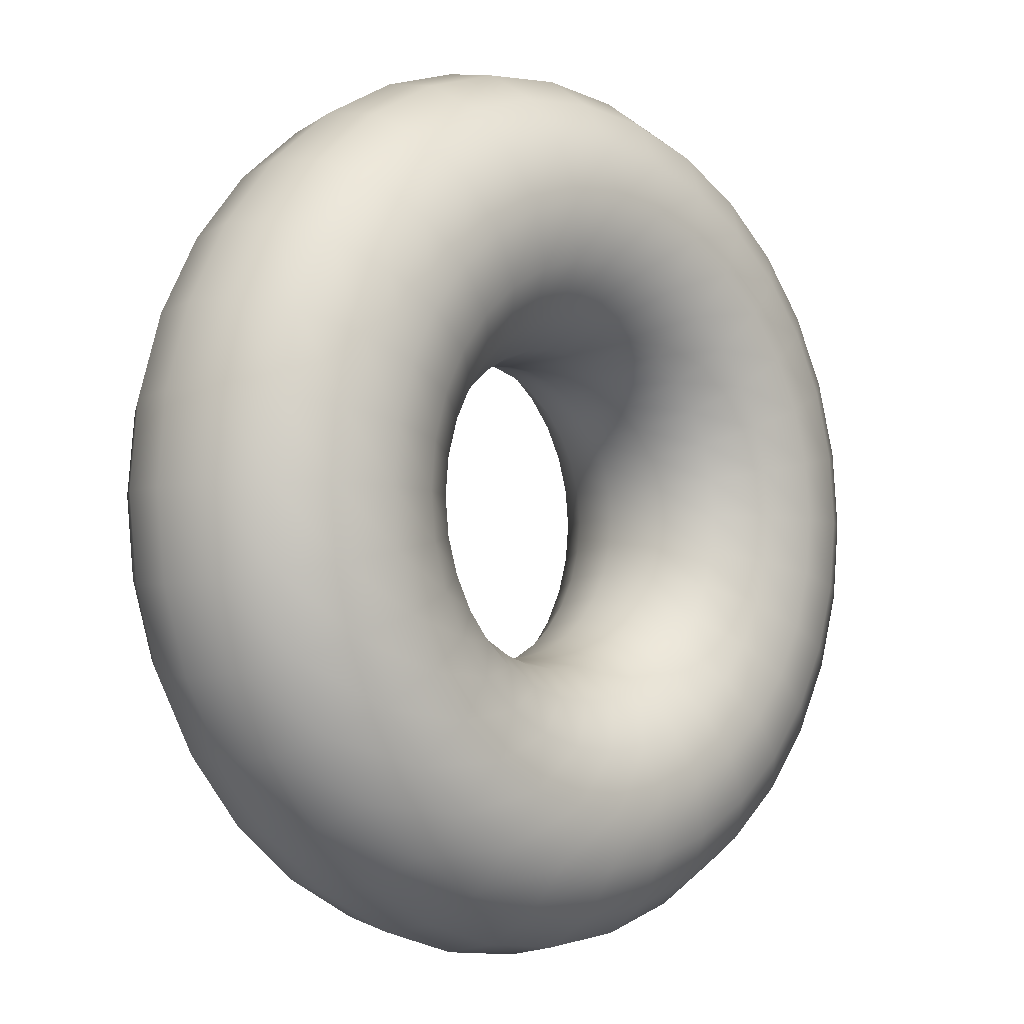
<metadata>
{"format":"obj","ext":"obj","renderer":"f3d","projection":"perspective","resolution":1024,"background":"white","views":[{"elev":-4.2,"azim":135.1,"up":"+Z"}]}
</metadata>
<code>
o Torus
v 1.5 0 0
v 1.462 0.1913 0
v 1.354 0.3536 0
v 1.191 0.4619 0
v 1 0.5 0
v 0.8087 0.4619 0
v 0.6464 0.3536 0
v 0.5381 0.1913 0
v 0.5 0 0
v 0.5381 -0.1913 0
v 0.6464 -0.3536 0
v 0.8087 -0.4619 0
v 1 -0.5 0
v 1.191 -0.4619 0
v 1.354 -0.3536 0
v 1.462 -0.1913 0
v 1.471 0 -0.2926
v 1.434 0.1913 -0.2852
v 1.328 0.3536 -0.2641
v 1.168 0.4619 -0.2324
v 0.9808 0.5 -0.1951
v 0.7931 0.4619 -0.1578
v 0.634 0.3536 -0.1261
v 0.5277 0.1913 -0.105
v 0.4904 0 -0.09755
v 0.5277 -0.1913 -0.105
v 0.634 -0.3536 -0.1261
v 0.7931 -0.4619 -0.1578
v 0.9808 -0.5 -0.1951
v 1.168 -0.4619 -0.2324
v 1.328 -0.3536 -0.2641
v 1.434 -0.1913 -0.2852
v 1.386 0 -0.574
v 1.351 0.1913 -0.5595
v 1.251 0.3536 -0.518
v 1.101 0.4619 -0.4559
v 0.9239 0.5 -0.3827
v 0.7471 0.4619 -0.3095
v 0.5972 0.3536 -0.2474
v 0.4971 0.1913 -0.2059
v 0.4619 0 -0.1913
v 0.4971 -0.1913 -0.2059
v 0.5972 -0.3536 -0.2474
v 0.7471 -0.4619 -0.3095
v 0.9239 -0.5 -0.3827
v 1.101 -0.4619 -0.4559
v 1.251 -0.3536 -0.518
v 1.351 -0.1913 -0.5595
v 1.247 0 -0.8334
v 1.216 0.1913 -0.8122
v 1.125 0.3536 -0.752
v 0.9906 0.4619 -0.6619
v 0.8315 0.5 -0.5556
v 0.6724 0.4619 -0.4493
v 0.5375 0.3536 -0.3591
v 0.4474 0.1913 -0.2989
v 0.4157 0 -0.2778
v 0.4474 -0.1913 -0.2989
v 0.5375 -0.3536 -0.3591
v 0.6724 -0.4619 -0.4493
v 0.8315 -0.5 -0.5556
v 0.9906 -0.4619 -0.6619
v 1.125 -0.3536 -0.752
v 1.216 -0.1913 -0.8122
v 1.061 0 -1.061
v 1.034 0.1913 -1.034
v 0.9571 0.3536 -0.9571
v 0.8424 0.4619 -0.8424
v 0.7071 0.5 -0.7071
v 0.5718 0.4619 -0.5718
v 0.4571 0.3536 -0.4571
v 0.3805 0.1913 -0.3805
v 0.3536 0 -0.3536
v 0.3805 -0.1913 -0.3805
v 0.4571 -0.3536 -0.4571
v 0.5718 -0.4619 -0.5718
v 0.7071 -0.5 -0.7071
v 0.8424 -0.4619 -0.8424
v 0.9571 -0.3536 -0.9571
v 1.034 -0.1913 -1.034
v 0.8334 0 -1.247
v 0.8122 0.1913 -1.216
v 0.752 0.3536 -1.125
v 0.6619 0.4619 -0.9906
v 0.5556 0.5 -0.8315
v 0.4493 0.4619 -0.6724
v 0.3591 0.3536 -0.5375
v 0.2989 0.1913 -0.4474
v 0.2778 0 -0.4157
v 0.2989 -0.1913 -0.4474
v 0.3591 -0.3536 -0.5375
v 0.4493 -0.4619 -0.6724
v 0.5556 -0.5 -0.8315
v 0.6619 -0.4619 -0.9906
v 0.752 -0.3536 -1.125
v 0.8122 -0.1913 -1.216
v 0.574 0 -1.386
v 0.5595 0.1913 -1.351
v 0.518 0.3536 -1.251
v 0.4559 0.4619 -1.101
v 0.3827 0.5 -0.9239
v 0.3095 0.4619 -0.7471
v 0.2474 0.3536 -0.5972
v 0.2059 0.1913 -0.4971
v 0.1913 0 -0.4619
v 0.2059 -0.1913 -0.4971
v 0.2474 -0.3536 -0.5972
v 0.3095 -0.4619 -0.7471
v 0.3827 -0.5 -0.9239
v 0.4559 -0.4619 -1.101
v 0.518 -0.3536 -1.251
v 0.5595 -0.1913 -1.351
v 0.2926 0 -1.471
v 0.2852 0.1913 -1.434
v 0.2641 0.3536 -1.328
v 0.2324 0.4619 -1.168
v 0.1951 0.5 -0.9808
v 0.1578 0.4619 -0.7931
v 0.1261 0.3536 -0.634
v 0.105 0.1913 -0.5277
v 0.09755 0 -0.4904
v 0.105 -0.1913 -0.5277
v 0.1261 -0.3536 -0.634
v 0.1578 -0.4619 -0.7931
v 0.1951 -0.5 -0.9808
v 0.2324 -0.4619 -1.168
v 0.2641 -0.3536 -1.328
v 0.2852 -0.1913 -1.434
v 0 0 -1.5
v 0 0.1913 -1.462
v 0 0.3536 -1.354
v 0 0.4619 -1.191
v 0 0.5 -1
v 0 0.4619 -0.8087
v 0 0.3536 -0.6464
v 0 0.1913 -0.5381
v 0 0 -0.5
v 0 -0.1913 -0.5381
v 0 -0.3536 -0.6464
v 0 -0.4619 -0.8087
v 0 -0.5 -1
v 0 -0.4619 -1.191
v 0 -0.3536 -1.354
v 0 -0.1913 -1.462
v -0.2926 0 -1.471
v -0.2852 0.1913 -1.434
v -0.2641 0.3536 -1.328
v -0.2324 0.4619 -1.168
v -0.1951 0.5 -0.9808
v -0.1578 0.4619 -0.7931
v -0.1261 0.3536 -0.634
v -0.105 0.1913 -0.5277
v -0.09755 0 -0.4904
v -0.105 -0.1913 -0.5277
v -0.1261 -0.3536 -0.634
v -0.1578 -0.4619 -0.7931
v -0.1951 -0.5 -0.9808
v -0.2324 -0.4619 -1.168
v -0.2641 -0.3536 -1.328
v -0.2852 -0.1913 -1.434
v -0.574 0 -1.386
v -0.5595 0.1913 -1.351
v -0.518 0.3536 -1.251
v -0.4559 0.4619 -1.101
v -0.3827 0.5 -0.9239
v -0.3095 0.4619 -0.7471
v -0.2474 0.3536 -0.5972
v -0.2059 0.1913 -0.4971
v -0.1913 0 -0.4619
v -0.2059 -0.1913 -0.4971
v -0.2474 -0.3536 -0.5972
v -0.3095 -0.4619 -0.7471
v -0.3827 -0.5 -0.9239
v -0.4559 -0.4619 -1.101
v -0.518 -0.3536 -1.251
v -0.5595 -0.1913 -1.351
v -0.8334 0 -1.247
v -0.8122 0.1913 -1.216
v -0.752 0.3536 -1.125
v -0.6619 0.4619 -0.9906
v -0.5556 0.5 -0.8315
v -0.4493 0.4619 -0.6724
v -0.3591 0.3536 -0.5375
v -0.2989 0.1913 -0.4474
v -0.2778 0 -0.4157
v -0.2989 -0.1913 -0.4474
v -0.3591 -0.3536 -0.5375
v -0.4493 -0.4619 -0.6724
v -0.5556 -0.5 -0.8315
v -0.6619 -0.4619 -0.9906
v -0.752 -0.3536 -1.125
v -0.8122 -0.1913 -1.216
v -1.061 0 -1.061
v -1.034 0.1913 -1.034
v -0.9571 0.3536 -0.9571
v -0.8424 0.4619 -0.8424
v -0.7071 0.5 -0.7071
v -0.5718 0.4619 -0.5718
v -0.4571 0.3536 -0.4571
v -0.3805 0.1913 -0.3805
v -0.3536 0 -0.3536
v -0.3805 -0.1913 -0.3805
v -0.4571 -0.3536 -0.4571
v -0.5718 -0.4619 -0.5718
v -0.7071 -0.5 -0.7071
v -0.8424 -0.4619 -0.8424
v -0.9571 -0.3536 -0.9571
v -1.034 -0.1913 -1.034
v -1.247 0 -0.8334
v -1.216 0.1913 -0.8122
v -1.125 0.3536 -0.752
v -0.9906 0.4619 -0.6619
v -0.8315 0.5 -0.5556
v -0.6724 0.4619 -0.4493
v -0.5375 0.3536 -0.3591
v -0.4474 0.1913 -0.2989
v -0.4157 0 -0.2778
v -0.4474 -0.1913 -0.2989
v -0.5375 -0.3536 -0.3591
v -0.6724 -0.4619 -0.4493
v -0.8315 -0.5 -0.5556
v -0.9906 -0.4619 -0.6619
v -1.125 -0.3536 -0.752
v -1.216 -0.1913 -0.8122
v -1.386 0 -0.574
v -1.351 0.1913 -0.5595
v -1.251 0.3536 -0.518
v -1.101 0.4619 -0.4559
v -0.9239 0.5 -0.3827
v -0.7471 0.4619 -0.3095
v -0.5972 0.3536 -0.2474
v -0.4971 0.1913 -0.2059
v -0.4619 0 -0.1913
v -0.4971 -0.1913 -0.2059
v -0.5972 -0.3536 -0.2474
v -0.7471 -0.4619 -0.3095
v -0.9239 -0.5 -0.3827
v -1.101 -0.4619 -0.4559
v -1.251 -0.3536 -0.518
v -1.351 -0.1913 -0.5595
v -1.471 0 -0.2926
v -1.434 0.1913 -0.2852
v -1.328 0.3536 -0.2641
v -1.168 0.4619 -0.2324
v -0.9808 0.5 -0.1951
v -0.7931 0.4619 -0.1578
v -0.634 0.3536 -0.1261
v -0.5277 0.1913 -0.105
v -0.4904 0 -0.09755
v -0.5277 -0.1913 -0.105
v -0.634 -0.3536 -0.1261
v -0.7931 -0.4619 -0.1578
v -0.9808 -0.5 -0.1951
v -1.168 -0.4619 -0.2324
v -1.328 -0.3536 -0.2641
v -1.434 -0.1913 -0.2852
v -1.5 0 -0
v -1.462 0.1913 -0
v -1.354 0.3536 -0
v -1.191 0.4619 -0
v -1 0.5 -0
v -0.8087 0.4619 -0
v -0.6464 0.3536 -0
v -0.5381 0.1913 -0
v -0.5 0 -0
v -0.5381 -0.1913 -0
v -0.6464 -0.3536 -0
v -0.8087 -0.4619 -0
v -1 -0.5 -0
v -1.191 -0.4619 -0
v -1.354 -0.3536 -0
v -1.462 -0.1913 -0
v -1.471 0 0.2926
v -1.434 0.1913 0.2852
v -1.328 0.3536 0.2641
v -1.168 0.4619 0.2324
v -0.9808 0.5 0.1951
v -0.7931 0.4619 0.1578
v -0.634 0.3536 0.1261
v -0.5277 0.1913 0.105
v -0.4904 0 0.09755
v -0.5277 -0.1913 0.105
v -0.634 -0.3536 0.1261
v -0.7931 -0.4619 0.1578
v -0.9808 -0.5 0.1951
v -1.168 -0.4619 0.2324
v -1.328 -0.3536 0.2641
v -1.434 -0.1913 0.2852
v -1.386 0 0.574
v -1.351 0.1913 0.5595
v -1.251 0.3536 0.518
v -1.101 0.4619 0.4559
v -0.9239 0.5 0.3827
v -0.7471 0.4619 0.3095
v -0.5972 0.3536 0.2474
v -0.4971 0.1913 0.2059
v -0.4619 0 0.1913
v -0.4971 -0.1913 0.2059
v -0.5972 -0.3536 0.2474
v -0.7471 -0.4619 0.3095
v -0.9239 -0.5 0.3827
v -1.101 -0.4619 0.4559
v -1.251 -0.3536 0.518
v -1.351 -0.1913 0.5595
v -1.247 0 0.8334
v -1.216 0.1913 0.8122
v -1.125 0.3536 0.752
v -0.9906 0.4619 0.6619
v -0.8315 0.5 0.5556
v -0.6724 0.4619 0.4493
v -0.5375 0.3536 0.3591
v -0.4474 0.1913 0.2989
v -0.4157 0 0.2778
v -0.4474 -0.1913 0.2989
v -0.5375 -0.3536 0.3591
v -0.6724 -0.4619 0.4493
v -0.8315 -0.5 0.5556
v -0.9906 -0.4619 0.6619
v -1.125 -0.3536 0.752
v -1.216 -0.1913 0.8122
v -1.061 0 1.061
v -1.034 0.1913 1.034
v -0.9571 0.3536 0.9571
v -0.8424 0.4619 0.8424
v -0.7071 0.5 0.7071
v -0.5718 0.4619 0.5718
v -0.4571 0.3536 0.4571
v -0.3805 0.1913 0.3805
v -0.3536 0 0.3536
v -0.3805 -0.1913 0.3805
v -0.4571 -0.3536 0.4571
v -0.5718 -0.4619 0.5718
v -0.7071 -0.5 0.7071
v -0.8424 -0.4619 0.8424
v -0.9571 -0.3536 0.9571
v -1.034 -0.1913 1.034
v -0.8334 0 1.247
v -0.8122 0.1913 1.216
v -0.752 0.3536 1.125
v -0.6619 0.4619 0.9906
v -0.5556 0.5 0.8315
v -0.4493 0.4619 0.6724
v -0.3591 0.3536 0.5375
v -0.2989 0.1913 0.4474
v -0.2778 0 0.4157
v -0.2989 -0.1913 0.4474
v -0.3591 -0.3536 0.5375
v -0.4493 -0.4619 0.6724
v -0.5556 -0.5 0.8315
v -0.6619 -0.4619 0.9906
v -0.752 -0.3536 1.125
v -0.8122 -0.1913 1.216
v -0.574 0 1.386
v -0.5595 0.1913 1.351
v -0.518 0.3536 1.251
v -0.4559 0.4619 1.101
v -0.3827 0.5 0.9239
v -0.3095 0.4619 0.7471
v -0.2474 0.3536 0.5972
v -0.2059 0.1913 0.4971
v -0.1913 0 0.4619
v -0.2059 -0.1913 0.4971
v -0.2474 -0.3536 0.5972
v -0.3095 -0.4619 0.7471
v -0.3827 -0.5 0.9239
v -0.4559 -0.4619 1.101
v -0.518 -0.3536 1.251
v -0.5595 -0.1913 1.351
v -0.2926 0 1.471
v -0.2852 0.1913 1.434
v -0.2641 0.3536 1.328
v -0.2324 0.4619 1.168
v -0.1951 0.5 0.9808
v -0.1578 0.4619 0.7931
v -0.1261 0.3536 0.634
v -0.105 0.1913 0.5277
v -0.09755 0 0.4904
v -0.105 -0.1913 0.5277
v -0.1261 -0.3536 0.634
v -0.1578 -0.4619 0.7931
v -0.1951 -0.5 0.9808
v -0.2324 -0.4619 1.168
v -0.2641 -0.3536 1.328
v -0.2852 -0.1913 1.434
v 0 0 1.5
v 0 0.1913 1.462
v 0 0.3536 1.354
v 0 0.4619 1.191
v 0 0.5 1
v 0 0.4619 0.8087
v 0 0.3536 0.6464
v 0 0.1913 0.5381
v 0 0 0.5
v 0 -0.1913 0.5381
v 0 -0.3536 0.6464
v 0 -0.4619 0.8087
v 0 -0.5 1
v 0 -0.4619 1.191
v 0 -0.3536 1.354
v 0 -0.1913 1.462
v 0.2926 0 1.471
v 0.2852 0.1913 1.434
v 0.2641 0.3536 1.328
v 0.2324 0.4619 1.168
v 0.1951 0.5 0.9808
v 0.1578 0.4619 0.7931
v 0.1261 0.3536 0.634
v 0.105 0.1913 0.5277
v 0.09755 0 0.4904
v 0.105 -0.1913 0.5277
v 0.1261 -0.3536 0.634
v 0.1578 -0.4619 0.7931
v 0.1951 -0.5 0.9808
v 0.2324 -0.4619 1.168
v 0.2641 -0.3536 1.328
v 0.2852 -0.1913 1.434
v 0.574 0 1.386
v 0.5595 0.1913 1.351
v 0.518 0.3536 1.251
v 0.4559 0.4619 1.101
v 0.3827 0.5 0.9239
v 0.3095 0.4619 0.7471
v 0.2474 0.3536 0.5972
v 0.2059 0.1913 0.4971
v 0.1913 0 0.4619
v 0.2059 -0.1913 0.4971
v 0.2474 -0.3536 0.5972
v 0.3095 -0.4619 0.7471
v 0.3827 -0.5 0.9239
v 0.4559 -0.4619 1.101
v 0.518 -0.3536 1.251
v 0.5595 -0.1913 1.351
v 0.8334 0 1.247
v 0.8122 0.1913 1.216
v 0.752 0.3536 1.125
v 0.6619 0.4619 0.9906
v 0.5556 0.5 0.8315
v 0.4493 0.4619 0.6724
v 0.3591 0.3536 0.5375
v 0.2989 0.1913 0.4474
v 0.2778 0 0.4157
v 0.2989 -0.1913 0.4474
v 0.3591 -0.3536 0.5375
v 0.4493 -0.4619 0.6724
v 0.5556 -0.5 0.8315
v 0.6619 -0.4619 0.9906
v 0.752 -0.3536 1.125
v 0.8122 -0.1913 1.216
v 1.061 0 1.061
v 1.034 0.1913 1.034
v 0.9571 0.3536 0.9571
v 0.8424 0.4619 0.8424
v 0.7071 0.5 0.7071
v 0.5718 0.4619 0.5718
v 0.4571 0.3536 0.4571
v 0.3805 0.1913 0.3805
v 0.3536 0 0.3536
v 0.3805 -0.1913 0.3805
v 0.4571 -0.3536 0.4571
v 0.5718 -0.4619 0.5718
v 0.7071 -0.5 0.7071
v 0.8424 -0.4619 0.8424
v 0.9571 -0.3536 0.9571
v 1.034 -0.1913 1.034
v 1.247 0 0.8334
v 1.216 0.1913 0.8122
v 1.125 0.3536 0.752
v 0.9906 0.4619 0.6619
v 0.8315 0.5 0.5556
v 0.6724 0.4619 0.4493
v 0.5375 0.3536 0.3591
v 0.4474 0.1913 0.2989
v 0.4157 0 0.2778
v 0.4474 -0.1913 0.2989
v 0.5375 -0.3536 0.3591
v 0.6724 -0.4619 0.4493
v 0.8315 -0.5 0.5556
v 0.9906 -0.4619 0.6619
v 1.125 -0.3536 0.752
v 1.216 -0.1913 0.8122
v 1.386 0 0.574
v 1.351 0.1913 0.5595
v 1.251 0.3536 0.518
v 1.101 0.4619 0.4559
v 0.9239 0.5 0.3827
v 0.7471 0.4619 0.3095
v 0.5972 0.3536 0.2474
v 0.4971 0.1913 0.2059
v 0.4619 0 0.1913
v 0.4971 -0.1913 0.2059
v 0.5972 -0.3536 0.2474
v 0.7471 -0.4619 0.3095
v 0.9239 -0.5 0.3827
v 1.101 -0.4619 0.4559
v 1.251 -0.3536 0.518
v 1.351 -0.1913 0.5595
v 1.471 0 0.2926
v 1.434 0.1913 0.2852
v 1.328 0.3536 0.2641
v 1.168 0.4619 0.2324
v 0.9808 0.5 0.1951
v 0.7931 0.4619 0.1578
v 0.634 0.3536 0.1261
v 0.5277 0.1913 0.105
v 0.4904 0 0.09755
v 0.5277 -0.1913 0.105
v 0.634 -0.3536 0.1261
v 0.7931 -0.4619 0.1578
v 0.9808 -0.5 0.1951
v 1.168 -0.4619 0.2324
v 1.328 -0.3536 0.2641
v 1.434 -0.1913 0.2852
f 1 17 18 2
f 2 18 19 3
f 3 19 20 4
f 4 20 21 5
f 5 21 22 6
f 6 22 23 7
f 7 23 24 8
f 8 24 25 9
f 9 25 26 10
f 10 26 27 11
f 11 27 28 12
f 12 28 29 13
f 13 29 30 14
f 14 30 31 15
f 15 31 32 16
f 16 32 17 1
f 17 33 34 18
f 18 34 35 19
f 19 35 36 20
f 20 36 37 21
f 21 37 38 22
f 22 38 39 23
f 23 39 40 24
f 24 40 41 25
f 25 41 42 26
f 26 42 43 27
f 27 43 44 28
f 28 44 45 29
f 29 45 46 30
f 30 46 47 31
f 31 47 48 32
f 32 48 33 17
f 33 49 50 34
f 34 50 51 35
f 35 51 52 36
f 36 52 53 37
f 37 53 54 38
f 38 54 55 39
f 39 55 56 40
f 40 56 57 41
f 41 57 58 42
f 42 58 59 43
f 43 59 60 44
f 44 60 61 45
f 45 61 62 46
f 46 62 63 47
f 47 63 64 48
f 48 64 49 33
f 49 65 66 50
f 50 66 67 51
f 51 67 68 52
f 52 68 69 53
f 53 69 70 54
f 54 70 71 55
f 55 71 72 56
f 56 72 73 57
f 57 73 74 58
f 58 74 75 59
f 59 75 76 60
f 60 76 77 61
f 61 77 78 62
f 62 78 79 63
f 63 79 80 64
f 64 80 65 49
f 65 81 82 66
f 66 82 83 67
f 67 83 84 68
f 68 84 85 69
f 69 85 86 70
f 70 86 87 71
f 71 87 88 72
f 72 88 89 73
f 73 89 90 74
f 74 90 91 75
f 75 91 92 76
f 76 92 93 77
f 77 93 94 78
f 78 94 95 79
f 79 95 96 80
f 80 96 81 65
f 81 97 98 82
f 82 98 99 83
f 83 99 100 84
f 84 100 101 85
f 85 101 102 86
f 86 102 103 87
f 87 103 104 88
f 88 104 105 89
f 89 105 106 90
f 90 106 107 91
f 91 107 108 92
f 92 108 109 93
f 93 109 110 94
f 94 110 111 95
f 95 111 112 96
f 96 112 97 81
f 97 113 114 98
f 98 114 115 99
f 99 115 116 100
f 100 116 117 101
f 101 117 118 102
f 102 118 119 103
f 103 119 120 104
f 104 120 121 105
f 105 121 122 106
f 106 122 123 107
f 107 123 124 108
f 108 124 125 109
f 109 125 126 110
f 110 126 127 111
f 111 127 128 112
f 112 128 113 97
f 113 129 130 114
f 114 130 131 115
f 115 131 132 116
f 116 132 133 117
f 117 133 134 118
f 118 134 135 119
f 119 135 136 120
f 120 136 137 121
f 121 137 138 122
f 122 138 139 123
f 123 139 140 124
f 124 140 141 125
f 125 141 142 126
f 126 142 143 127
f 127 143 144 128
f 128 144 129 113
f 129 145 146 130
f 130 146 147 131
f 131 147 148 132
f 132 148 149 133
f 133 149 150 134
f 134 150 151 135
f 135 151 152 136
f 136 152 153 137
f 137 153 154 138
f 138 154 155 139
f 139 155 156 140
f 140 156 157 141
f 141 157 158 142
f 142 158 159 143
f 143 159 160 144
f 144 160 145 129
f 145 161 162 146
f 146 162 163 147
f 147 163 164 148
f 148 164 165 149
f 149 165 166 150
f 150 166 167 151
f 151 167 168 152
f 152 168 169 153
f 153 169 170 154
f 154 170 171 155
f 155 171 172 156
f 156 172 173 157
f 157 173 174 158
f 158 174 175 159
f 159 175 176 160
f 160 176 161 145
f 161 177 178 162
f 162 178 179 163
f 163 179 180 164
f 164 180 181 165
f 165 181 182 166
f 166 182 183 167
f 167 183 184 168
f 168 184 185 169
f 169 185 186 170
f 170 186 187 171
f 171 187 188 172
f 172 188 189 173
f 173 189 190 174
f 174 190 191 175
f 175 191 192 176
f 176 192 177 161
f 177 193 194 178
f 178 194 195 179
f 179 195 196 180
f 180 196 197 181
f 181 197 198 182
f 182 198 199 183
f 183 199 200 184
f 184 200 201 185
f 185 201 202 186
f 186 202 203 187
f 187 203 204 188
f 188 204 205 189
f 189 205 206 190
f 190 206 207 191
f 191 207 208 192
f 192 208 193 177
f 193 209 210 194
f 194 210 211 195
f 195 211 212 196
f 196 212 213 197
f 197 213 214 198
f 198 214 215 199
f 199 215 216 200
f 200 216 217 201
f 201 217 218 202
f 202 218 219 203
f 203 219 220 204
f 204 220 221 205
f 205 221 222 206
f 206 222 223 207
f 207 223 224 208
f 208 224 209 193
f 209 225 226 210
f 210 226 227 211
f 211 227 228 212
f 212 228 229 213
f 213 229 230 214
f 214 230 231 215
f 215 231 232 216
f 216 232 233 217
f 217 233 234 218
f 218 234 235 219
f 219 235 236 220
f 220 236 237 221
f 221 237 238 222
f 222 238 239 223
f 223 239 240 224
f 224 240 225 209
f 225 241 242 226
f 226 242 243 227
f 227 243 244 228
f 228 244 245 229
f 229 245 246 230
f 230 246 247 231
f 231 247 248 232
f 232 248 249 233
f 233 249 250 234
f 234 250 251 235
f 235 251 252 236
f 236 252 253 237
f 237 253 254 238
f 238 254 255 239
f 239 255 256 240
f 240 256 241 225
f 241 257 258 242
f 242 258 259 243
f 243 259 260 244
f 244 260 261 245
f 245 261 262 246
f 246 262 263 247
f 247 263 264 248
f 248 264 265 249
f 249 265 266 250
f 250 266 267 251
f 251 267 268 252
f 252 268 269 253
f 253 269 270 254
f 254 270 271 255
f 255 271 272 256
f 256 272 257 241
f 257 273 274 258
f 258 274 275 259
f 259 275 276 260
f 260 276 277 261
f 261 277 278 262
f 262 278 279 263
f 263 279 280 264
f 264 280 281 265
f 265 281 282 266
f 266 282 283 267
f 267 283 284 268
f 268 284 285 269
f 269 285 286 270
f 270 286 287 271
f 271 287 288 272
f 272 288 273 257
f 273 289 290 274
f 274 290 291 275
f 275 291 292 276
f 276 292 293 277
f 277 293 294 278
f 278 294 295 279
f 279 295 296 280
f 280 296 297 281
f 281 297 298 282
f 282 298 299 283
f 283 299 300 284
f 284 300 301 285
f 285 301 302 286
f 286 302 303 287
f 287 303 304 288
f 288 304 289 273
f 289 305 306 290
f 290 306 307 291
f 291 307 308 292
f 292 308 309 293
f 293 309 310 294
f 294 310 311 295
f 295 311 312 296
f 296 312 313 297
f 297 313 314 298
f 298 314 315 299
f 299 315 316 300
f 300 316 317 301
f 301 317 318 302
f 302 318 319 303
f 303 319 320 304
f 304 320 305 289
f 305 321 322 306
f 306 322 323 307
f 307 323 324 308
f 308 324 325 309
f 309 325 326 310
f 310 326 327 311
f 311 327 328 312
f 312 328 329 313
f 313 329 330 314
f 314 330 331 315
f 315 331 332 316
f 316 332 333 317
f 317 333 334 318
f 318 334 335 319
f 319 335 336 320
f 320 336 321 305
f 321 337 338 322
f 322 338 339 323
f 323 339 340 324
f 324 340 341 325
f 325 341 342 326
f 326 342 343 327
f 327 343 344 328
f 328 344 345 329
f 329 345 346 330
f 330 346 347 331
f 331 347 348 332
f 332 348 349 333
f 333 349 350 334
f 334 350 351 335
f 335 351 352 336
f 336 352 337 321
f 337 353 354 338
f 338 354 355 339
f 339 355 356 340
f 340 356 357 341
f 341 357 358 342
f 342 358 359 343
f 343 359 360 344
f 344 360 361 345
f 345 361 362 346
f 346 362 363 347
f 347 363 364 348
f 348 364 365 349
f 349 365 366 350
f 350 366 367 351
f 351 367 368 352
f 352 368 353 337
f 353 369 370 354
f 354 370 371 355
f 355 371 372 356
f 356 372 373 357
f 357 373 374 358
f 358 374 375 359
f 359 375 376 360
f 360 376 377 361
f 361 377 378 362
f 362 378 379 363
f 363 379 380 364
f 364 380 381 365
f 365 381 382 366
f 366 382 383 367
f 367 383 384 368
f 368 384 369 353
f 369 385 386 370
f 370 386 387 371
f 371 387 388 372
f 372 388 389 373
f 373 389 390 374
f 374 390 391 375
f 375 391 392 376
f 376 392 393 377
f 377 393 394 378
f 378 394 395 379
f 379 395 396 380
f 380 396 397 381
f 381 397 398 382
f 382 398 399 383
f 383 399 400 384
f 384 400 385 369
f 385 401 402 386
f 386 402 403 387
f 387 403 404 388
f 388 404 405 389
f 389 405 406 390
f 390 406 407 391
f 391 407 408 392
f 392 408 409 393
f 393 409 410 394
f 394 410 411 395
f 395 411 412 396
f 396 412 413 397
f 397 413 414 398
f 398 414 415 399
f 399 415 416 400
f 400 416 401 385
f 401 417 418 402
f 402 418 419 403
f 403 419 420 404
f 404 420 421 405
f 405 421 422 406
f 406 422 423 407
f 407 423 424 408
f 408 424 425 409
f 409 425 426 410
f 410 426 427 411
f 411 427 428 412
f 412 428 429 413
f 413 429 430 414
f 414 430 431 415
f 415 431 432 416
f 416 432 417 401
f 417 433 434 418
f 418 434 435 419
f 419 435 436 420
f 420 436 437 421
f 421 437 438 422
f 422 438 439 423
f 423 439 440 424
f 424 440 441 425
f 425 441 442 426
f 426 442 443 427
f 427 443 444 428
f 428 444 445 429
f 429 445 446 430
f 430 446 447 431
f 431 447 448 432
f 432 448 433 417
f 433 449 450 434
f 434 450 451 435
f 435 451 452 436
f 436 452 453 437
f 437 453 454 438
f 438 454 455 439
f 439 455 456 440
f 440 456 457 441
f 441 457 458 442
f 442 458 459 443
f 443 459 460 444
f 444 460 461 445
f 445 461 462 446
f 446 462 463 447
f 447 463 464 448
f 448 464 449 433
f 449 465 466 450
f 450 466 467 451
f 451 467 468 452
f 452 468 469 453
f 453 469 470 454
f 454 470 471 455
f 455 471 472 456
f 456 472 473 457
f 457 473 474 458
f 458 474 475 459
f 459 475 476 460
f 460 476 477 461
f 461 477 478 462
f 462 478 479 463
f 463 479 480 464
f 464 480 465 449
f 465 481 482 466
f 466 482 483 467
f 467 483 484 468
f 468 484 485 469
f 469 485 486 470
f 470 486 487 471
f 471 487 488 472
f 472 488 489 473
f 473 489 490 474
f 474 490 491 475
f 475 491 492 476
f 476 492 493 477
f 477 493 494 478
f 478 494 495 479
f 479 495 496 480
f 480 496 481 465
f 481 497 498 482
f 482 498 499 483
f 483 499 500 484
f 484 500 501 485
f 485 501 502 486
f 486 502 503 487
f 487 503 504 488
f 488 504 505 489
f 489 505 506 490
f 490 506 507 491
f 491 507 508 492
f 492 508 509 493
f 493 509 510 494
f 494 510 511 495
f 495 511 512 496
f 496 512 497 481
f 497 1 2 498
f 498 2 3 499
f 499 3 4 500
f 500 4 5 501
f 501 5 6 502
f 502 6 7 503
f 503 7 8 504
f 504 8 9 505
f 505 9 10 506
f 506 10 11 507
f 507 11 12 508
f 508 12 13 509
f 509 13 14 510
f 510 14 15 511
f 511 15 16 512
f 512 16 1 497

</code>
